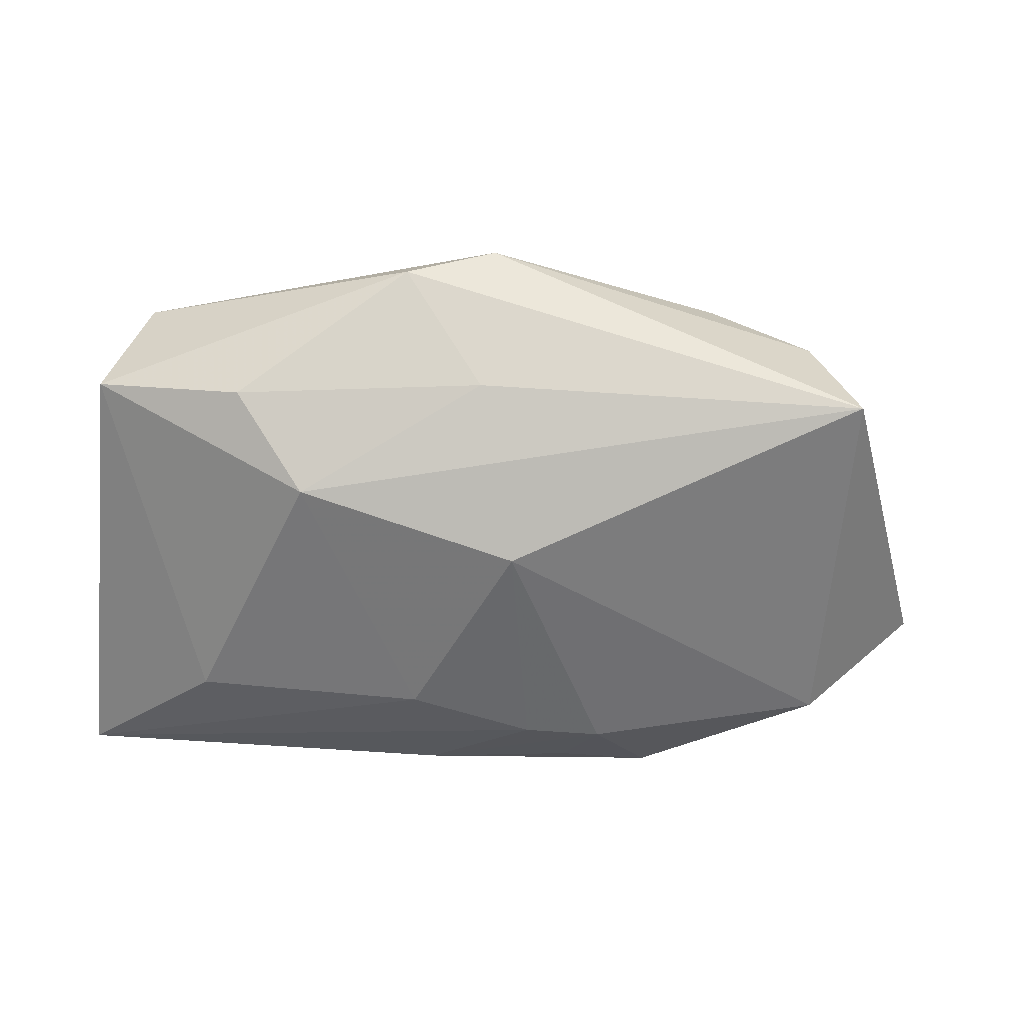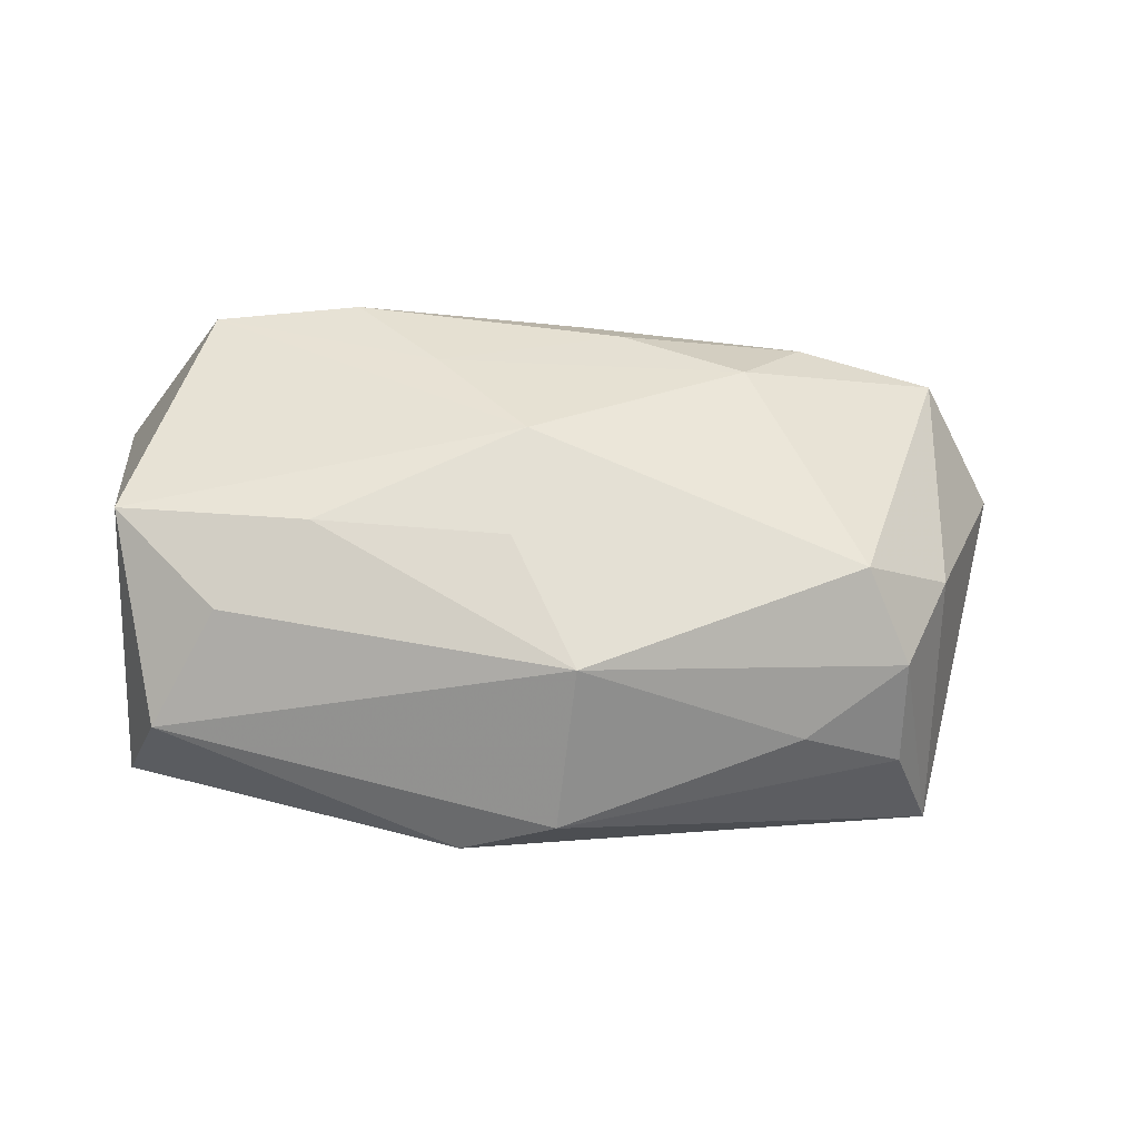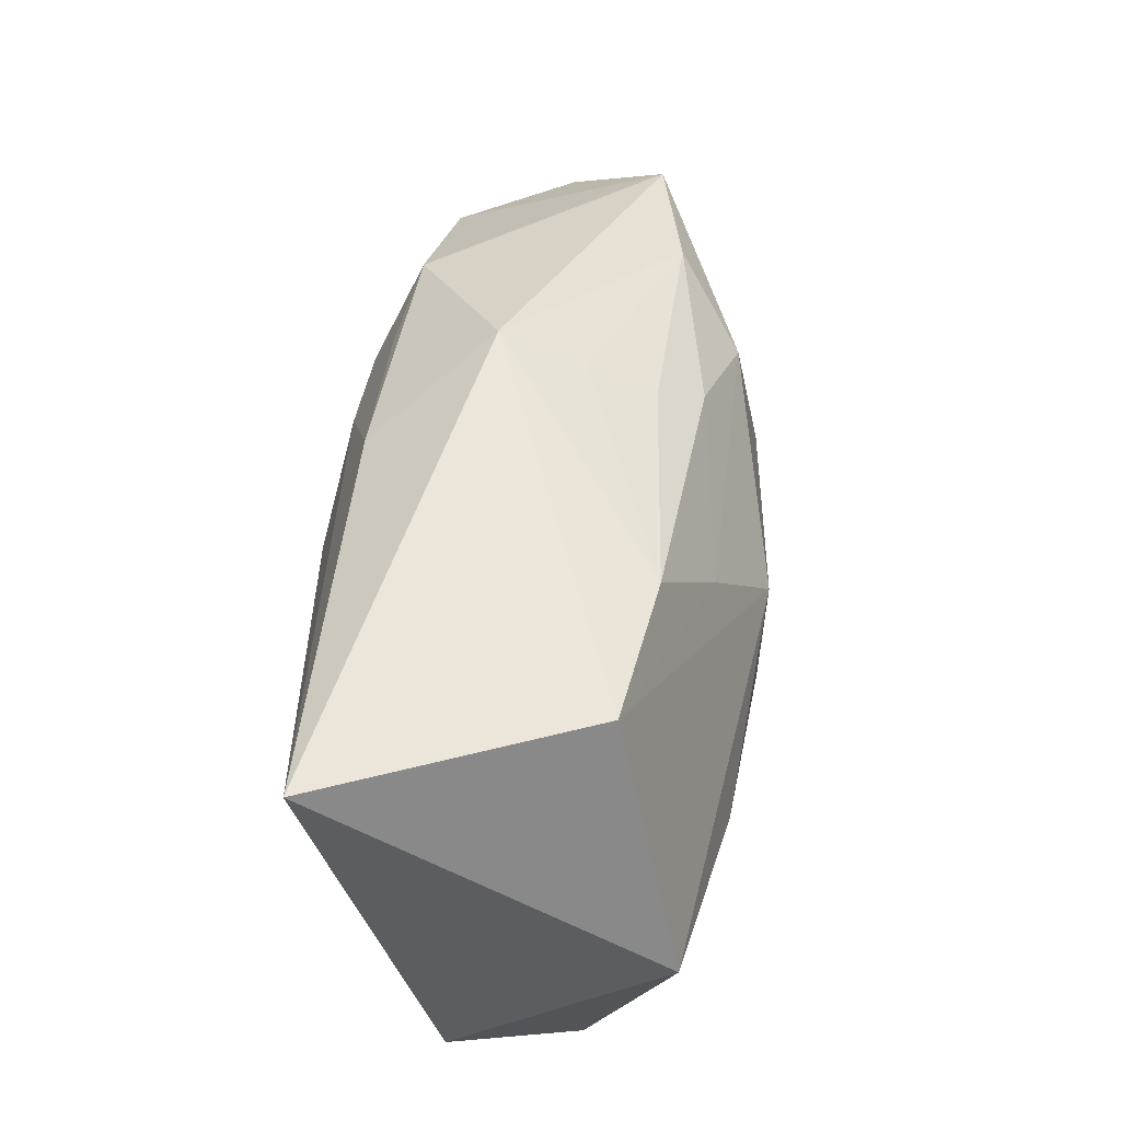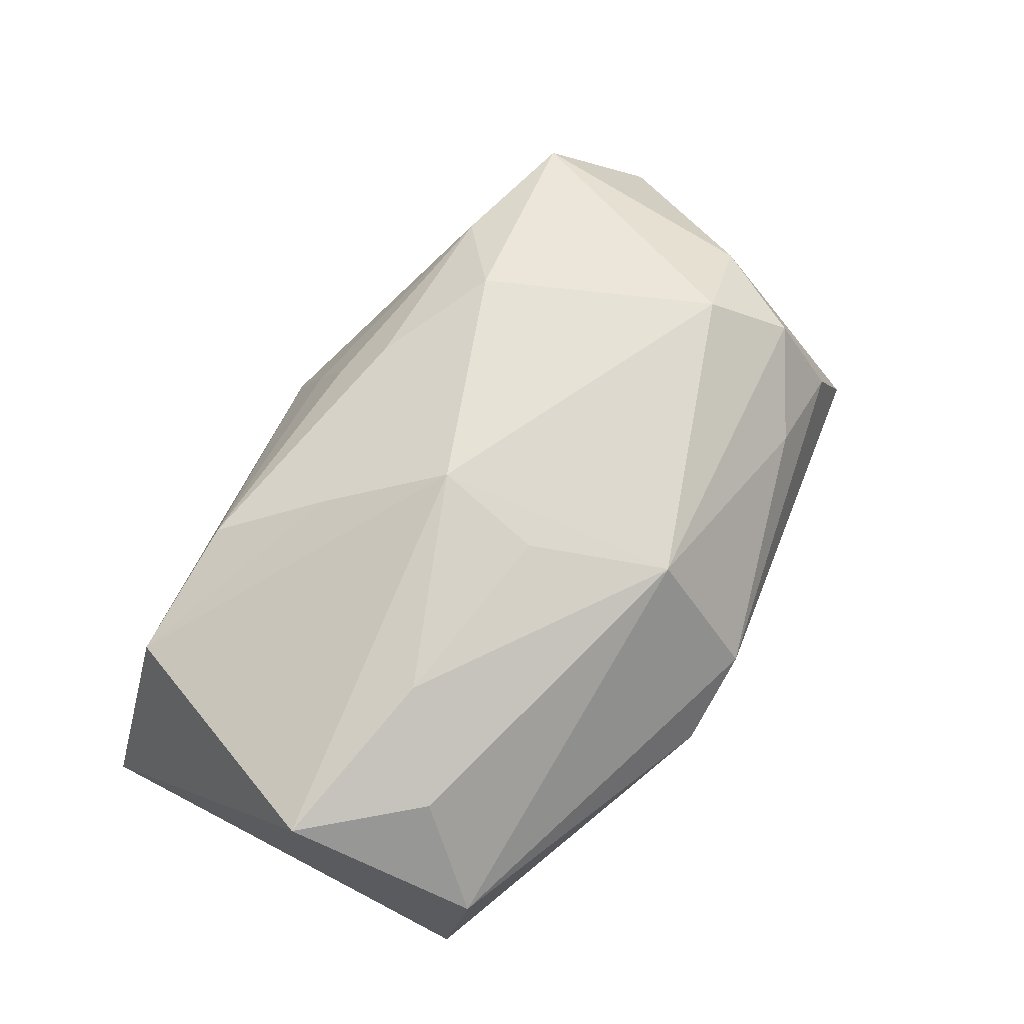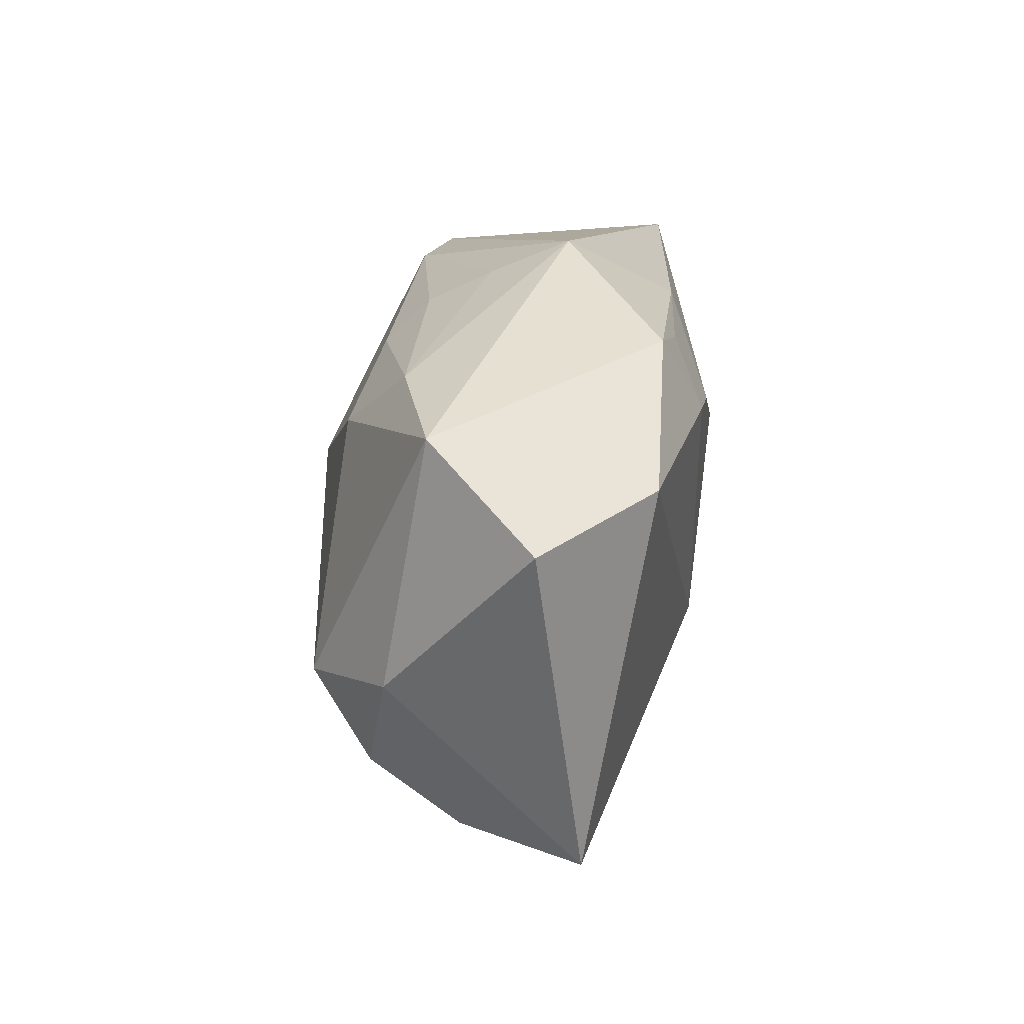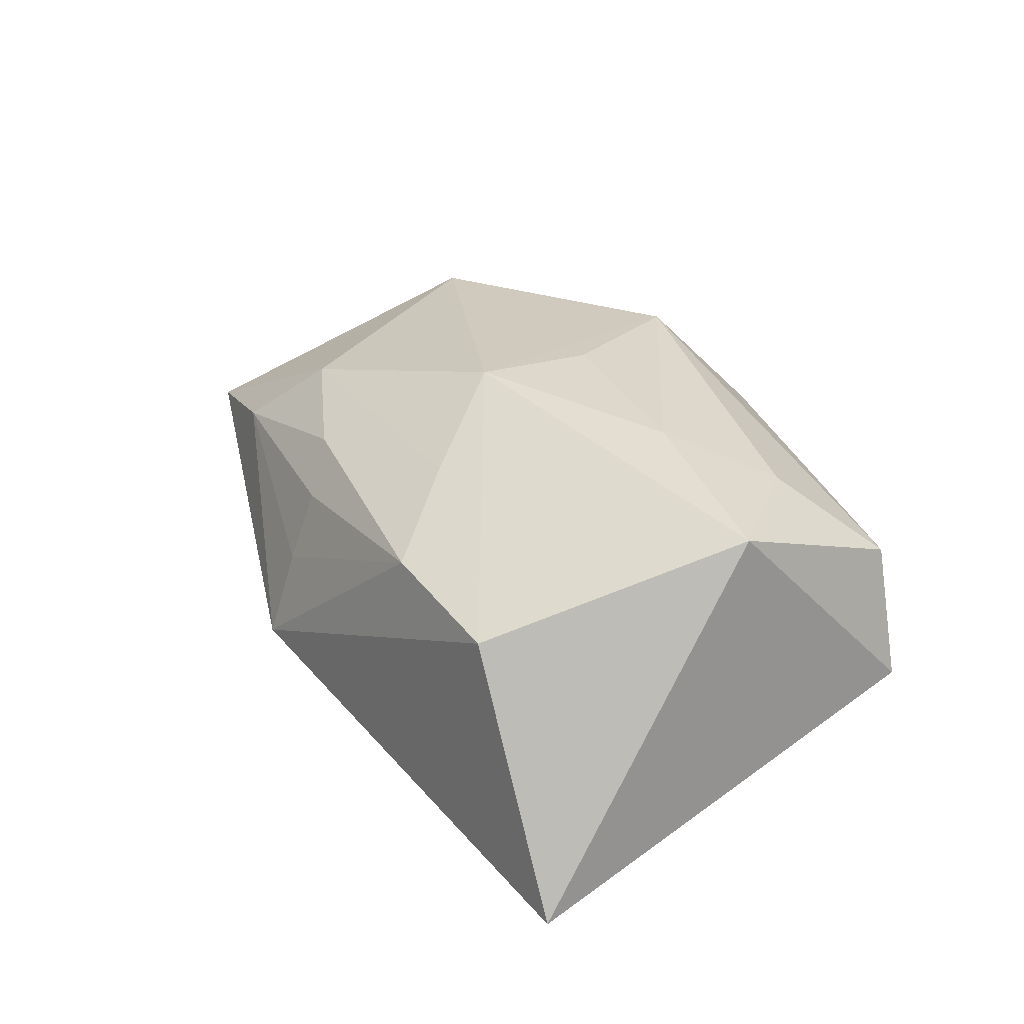
<metadata>
{"format":"obj","ext":"obj","renderer":"f3d","projection":"perspective","resolution":1024,"background":"white","views":[{"elev":-48.4,"azim":-5.8,"up":"+Z"},{"elev":66.0,"azim":-6.9,"up":"+Z"},{"elev":55.2,"azim":-78.6,"up":"+Y"},{"elev":78.6,"azim":-62.9,"up":"+Z"},{"elev":12.0,"azim":97.0,"up":"+Y"},{"elev":31.2,"azim":-125.1,"up":"+Z"}]}
</metadata>
<code>
v -0.03735 0.002044 0.01856
v 0.002222 -0.01905 0.01941
v 0.006692 0.01199 -0.01995
v 0.0005837 0.004742 0.02036
v -0.005509 0.008424 -0.02001
v 0.03854 -0.009813 0.00754
v -0.01982 -0.002151 0.02036
v 0.02028 0.01945 -0.01615
v -0.02771 0.01176 -0.0164
v -0.02577 -0.0196 -0.006144
v 0.03575 -0.02698 -0.01014
v 0.02217 0.01163 0.0137
v 0.042 0.01347 0.002882
v -0.00686 0.01526 0.01596
v -0.02914 -0.008651 0.01763
v 0.01423 0.01215 -0.01975
v 0.007344 0.02451 0.001832
v -0.002093 -0.005782 0.02036
v 0.0289 0.01693 0.006957
v -0.02784 0.02502 0.01114
v -0.009757 -0.02901 0.003723
v 0.006947 0.02766 -0.005919
v 0.01118 0.01788 0.01194
v 0.0368 0.008425 -0.01681
v -0.04015 0.02603 -0.01237
v -0.04015 -0.01562 -0.001562
v -0.03624 -0.01638 0.01037
v 0.02267 -0.02389 0.008155
v 0.03307 -0.01852 0.009884
v -0.0008737 -0.02946 0.007764
v -0.00167 -0.02368 -0.007044
v 0.04768 0.004603 -0.007168
v -0.0139 0.02419 0.0121
v 0.03005 -0.01083 0.01579
v 0.0114 0.01872 -0.01689
v -0.01865 -0.01393 -0.01399
v -0.002678 0.02177 -0.01582
v 0.002742 -0.0108 -0.0184
v 0.007611 0.02164 0.008115
v 0.03214 -0.02477 0.001647
f 22 25 20
f 37 25 22
f 1 20 25
f 25 26 1
f 1 26 27
f 4 20 1
f 1 7 4
f 36 5 38
f 38 11 36
f 15 1 27
f 7 1 15
f 9 26 25
f 9 36 26
f 25 5 9
f 5 36 9
f 22 20 33
f 4 34 12
f 12 34 13
f 22 33 17
f 27 26 21
f 21 30 27
f 11 30 21
f 32 13 6
f 13 34 6
f 6 11 32
f 27 30 2
f 2 15 27
f 30 28 2
f 7 15 2
f 2 34 4
f 23 33 14
f 4 12 14
f 14 12 23
f 14 20 4
f 14 33 20
f 19 12 13
f 23 12 19
f 19 13 22
f 22 17 19
f 24 11 38
f 32 11 24
f 24 13 32
f 26 36 10
f 10 21 26
f 11 6 29
f 29 6 34
f 34 2 29
f 29 2 28
f 4 7 18
f 18 2 4
f 7 2 18
f 39 17 33
f 39 19 17
f 39 33 23
f 23 19 39
f 16 24 38
f 11 21 31
f 21 10 31
f 31 36 11
f 31 10 36
f 11 29 40
f 40 29 28
f 40 30 11
f 40 28 30
f 24 16 8
f 8 37 22
f 22 13 8
f 13 24 8
f 37 16 3
f 3 5 25
f 25 37 3
f 38 5 3
f 3 16 38
f 35 16 37
f 37 8 35
f 35 8 16

</code>
